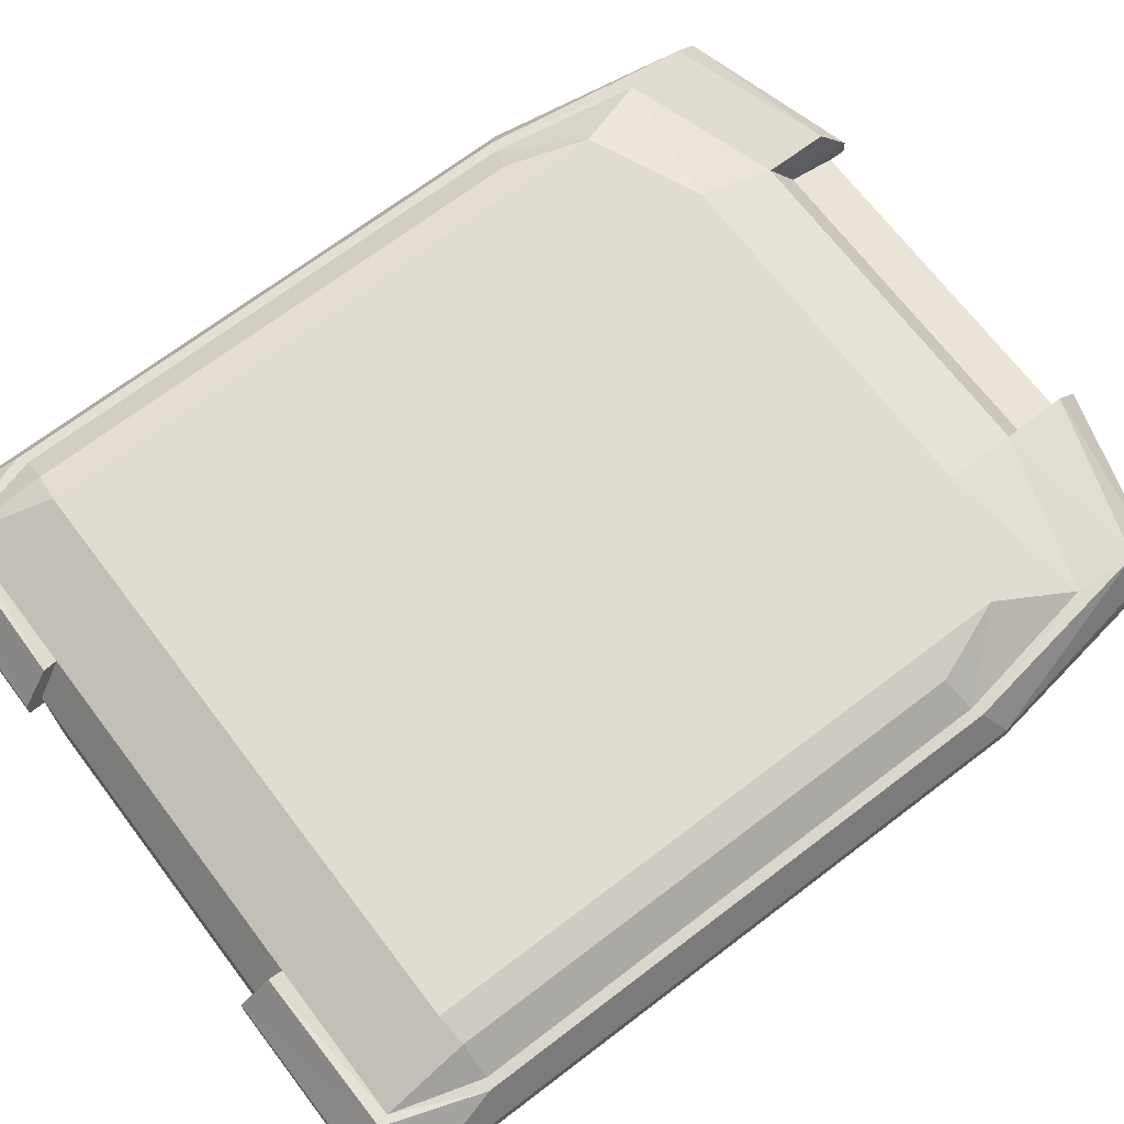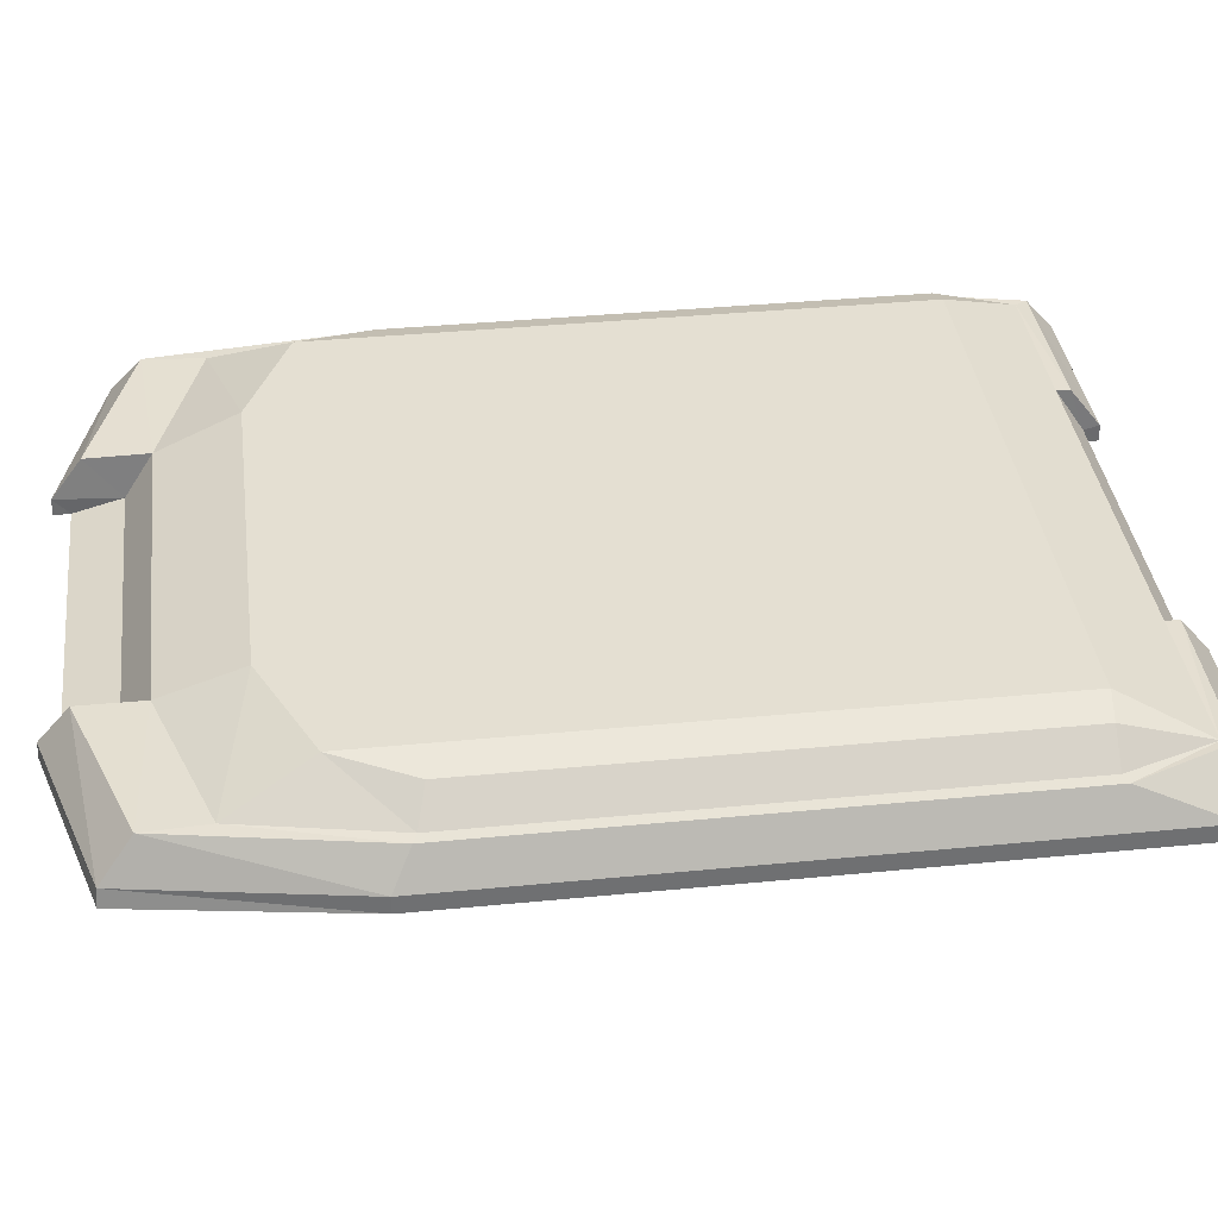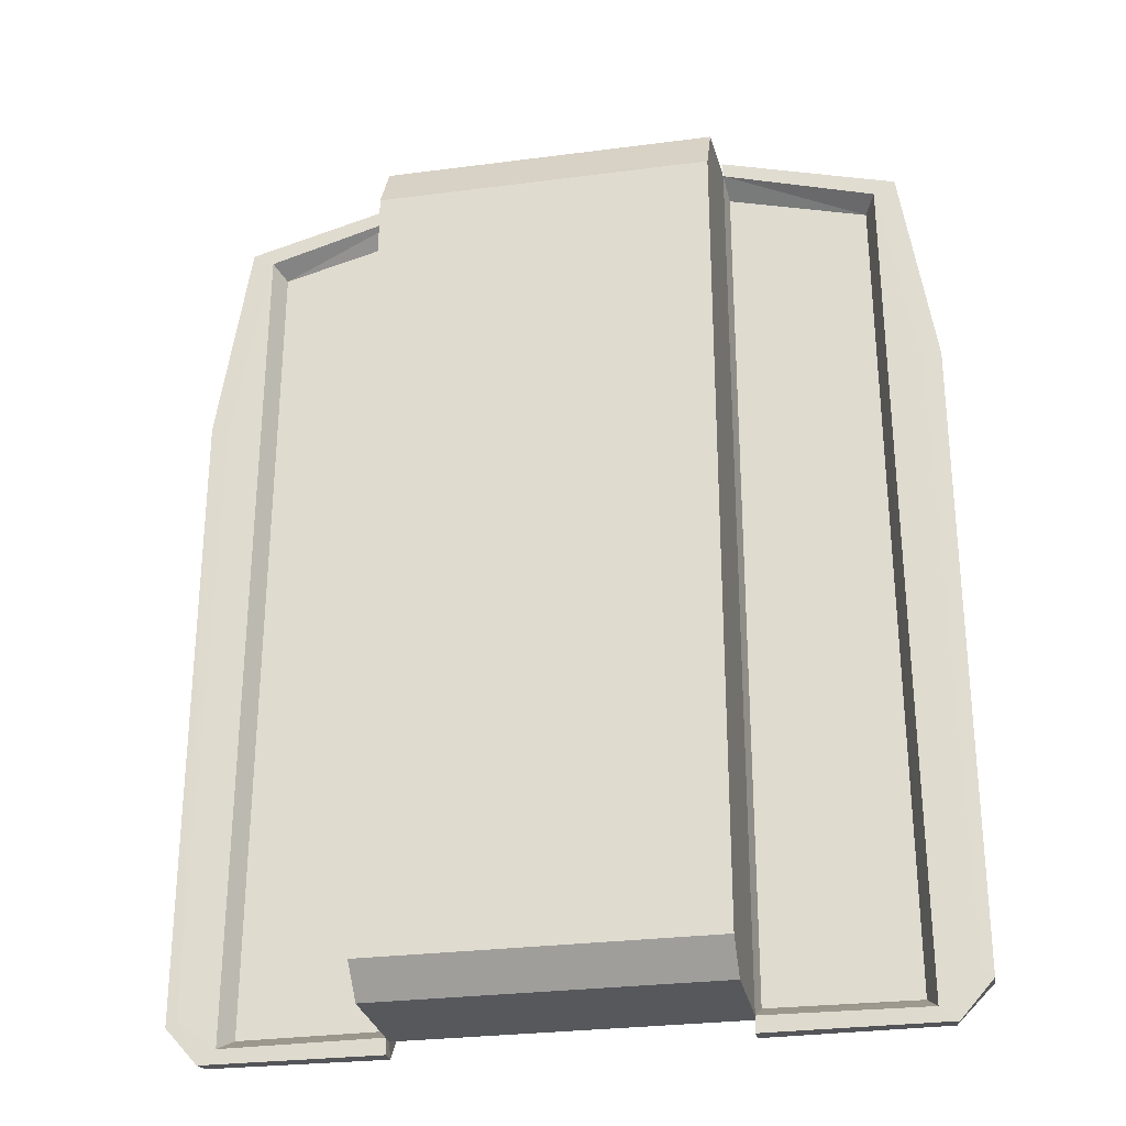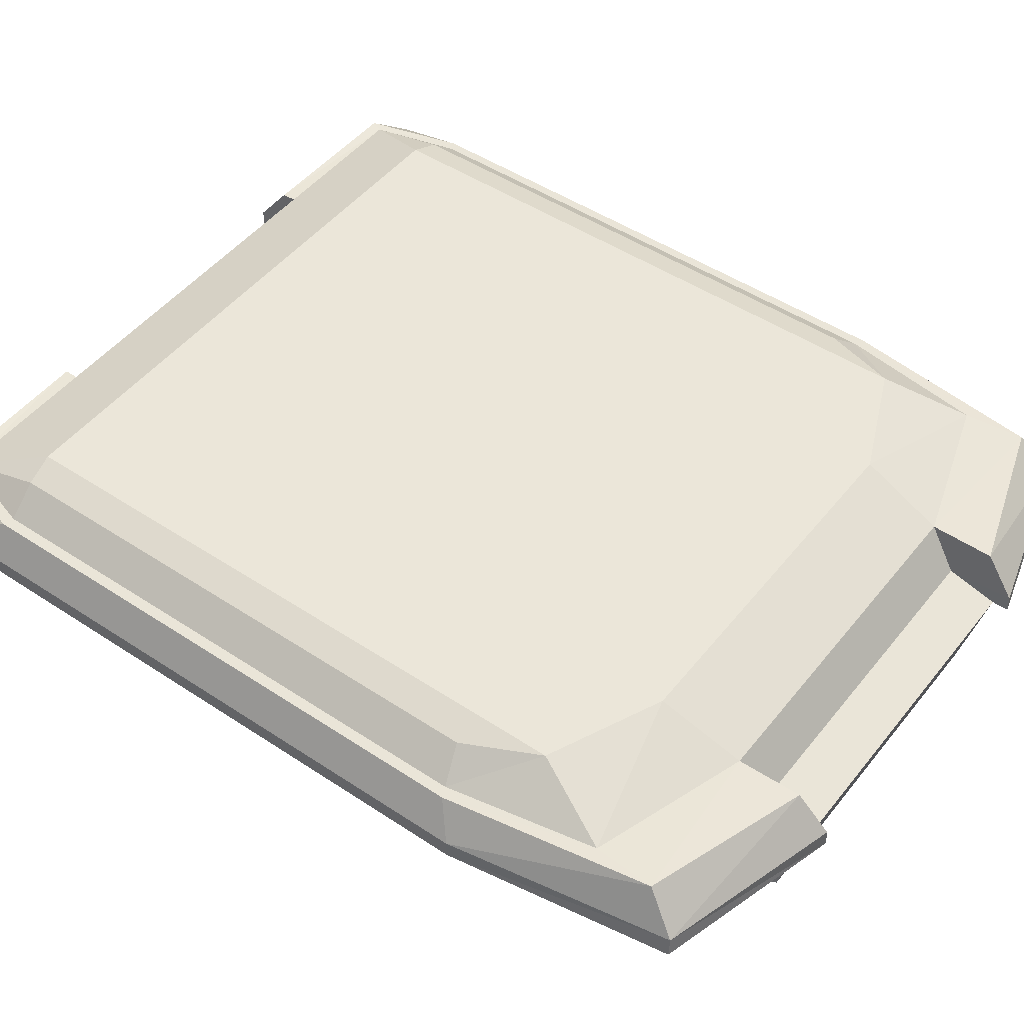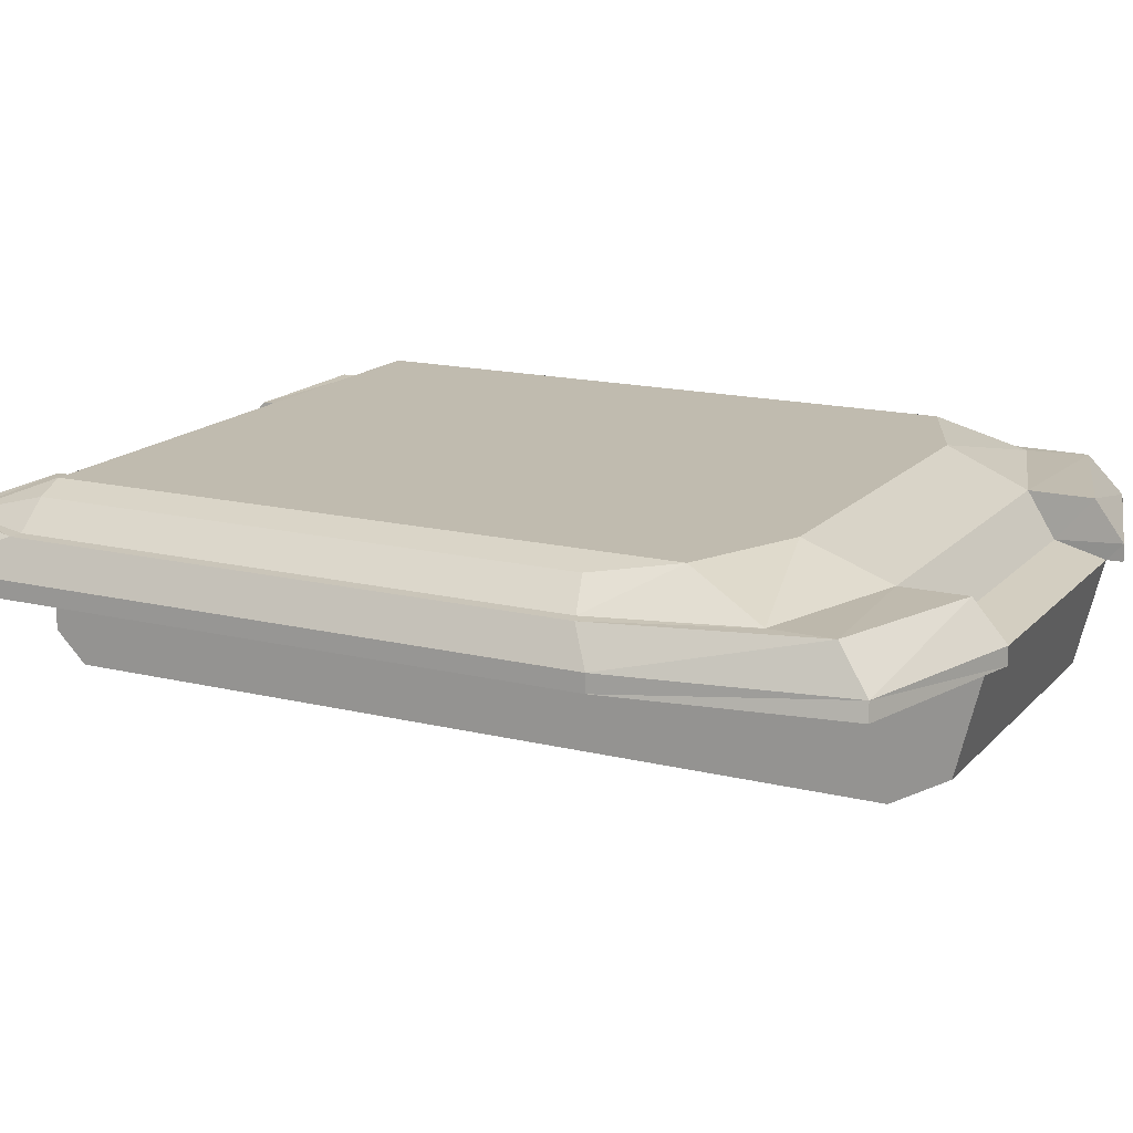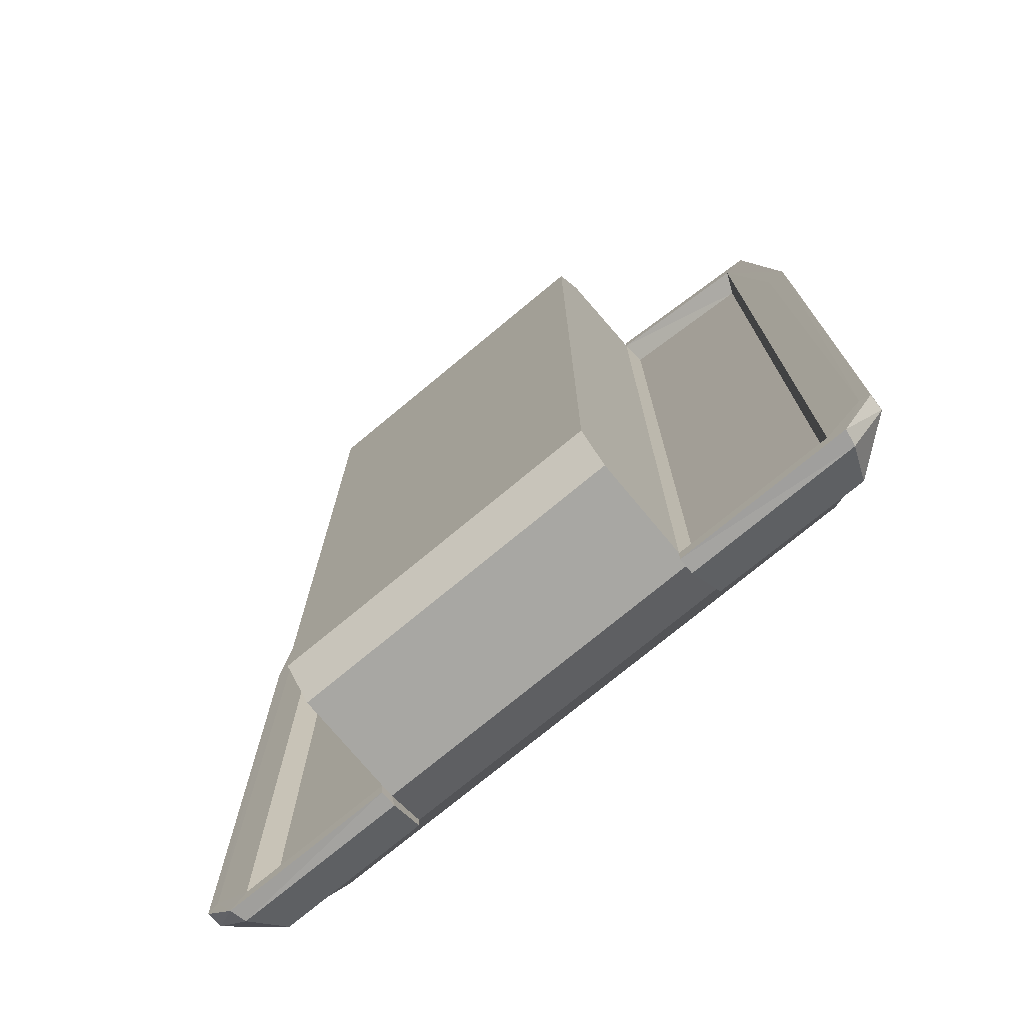
<metadata>
{"format":"obj","ext":"obj","renderer":"f3d","projection":"perspective","resolution":1024,"background":"white","views":[{"elev":69.4,"azim":-127.3,"up":"+Y"},{"elev":37.1,"azim":82.8,"up":"+Y"},{"elev":-28.0,"azim":11.2,"up":"+Z"},{"elev":48.2,"azim":-53.4,"up":"+Y"},{"elev":15.9,"azim":-63.0,"up":"+Y"},{"elev":-74.5,"azim":39.7,"up":"+Z"}]}
</metadata>
<code>
o Cuerpo_Cube.008
v 0 2.225 -5
v 0 2.225 5.559
v 0 3.225 -3.75
v 0 3.225 3.75
v 3.745 2.855 -4.675
v 4.035 2.815 -3.706
v 4.253 2.225 -4.67
v 3.671 2.473 -4.863
v 4.035 2.815 2.427
v 3.745 2.855 4.115
v 3.62 2.473 4.917
v 4.161 2.225 2.646
v 0 2.375 5
v 0 2.855 4.675
v 0 2.855 -4.675
v 0 2.375 -5
v 3.689 3.107 -3.713
v 3.352 3.225 -3.75
v 3.689 3.107 2.319
v 3.352 3.225 3.19
v 0 0.7041 4.65
v 0 1.054 5.266
v 0 1.054 -5
v 0 0.7041 -4.65
v 1.998 2.855 -4.675
v 1.941 2.375 -5
v 1.998 2.855 4.675
v 1.941 2.375 5
v 1.941 0.7041 4.65
v 1.941 1.054 5.266
v 1.941 0.7041 -4.65
v 1.941 1.054 -5
v 1.982 2.479 -4.851
v 2.074 3.225 -3.75
v 1.982 2.479 5.359
v 2.074 3.225 3.75
v 4.372 2.422 -4.745
v 3.956 2.424 -5.165
v 3.796 2.869 -4.806
v 4.151 2.803 -3.755
v 3.796 2.869 4.804
v 3.956 2.424 5.163
v 4.372 2.422 2.689
v 4.151 2.803 2.476
v 4.377 2.228 -4.751
v 3.996 2.228 -5.181
v 3.996 2.228 5.179
v 4.377 2.228 2.695
v 1.99 2.852 -4.834
v 1.935 2.421 5.737
v 1.935 2.228 5.744
v 1.935 2.421 -5.178
v 1.99 2.852 5.393
v 1.935 2.228 -5.185
v 1.941 0.8065 -4.5
v 1.941 1.156 -4.85
v 1.941 0.8222 4.492
v 1.941 1.172 4.842
v 3.794 2.225 -5.015
v 1.941 2.225 -5
v 3.742 2.225 5.031
v 1.941 2.225 5.559
v -3.745 2.855 -4.675
v -4.035 2.815 -3.706
v -4.253 2.225 -4.67
v -3.671 2.473 -4.863
v -4.035 2.815 2.427
v -3.745 2.855 4.115
v -3.62 2.473 4.917
v -4.161 2.225 2.646
v -3.689 3.107 -3.713
v -3.352 3.225 -3.75
v -3.689 3.107 2.319
v -3.352 3.225 3.19
v -1.998 2.855 -4.675
v -1.941 2.375 -5
v -1.998 2.855 4.675
v -1.941 2.375 5
v -1.941 0.7041 4.65
v -1.941 1.054 5.266
v -1.941 0.7041 -4.65
v -1.941 1.054 -5
v -1.982 2.479 -4.851
v -2.074 3.225 -3.75
v -1.982 2.479 5.359
v -2.074 3.225 3.75
v -4.372 2.422 -4.745
v -3.956 2.424 -5.165
v -3.796 2.869 -4.806
v -4.151 2.803 -3.755
v -3.796 2.869 4.804
v -3.956 2.424 5.163
v -4.372 2.422 2.689
v -4.151 2.803 2.476
v -4.377 2.228 -4.751
v -3.996 2.228 -5.181
v -3.996 2.228 5.179
v -4.377 2.228 2.695
v -1.99 2.852 -4.834
v -1.935 2.421 5.737
v -1.935 2.228 5.744
v -1.935 2.421 -5.178
v -1.99 2.852 5.393
v -1.935 2.228 -5.185
v -1.941 0.8065 -4.5
v -1.941 1.156 -4.85
v -1.941 0.8222 4.492
v -1.941 1.172 4.842
v -3.794 2.225 -5.015
v -1.941 2.225 -5
v -3.742 2.225 5.031
v -1.941 2.225 5.559
f 28 2 62
f 25 3 34
f 28 53 27
f 10 36 27
f 6 19 9
f 5 49 25
f 2 30 62
f 7 46 45
f 3 36 34
f 10 44 9
f 14 28 27
f 18 19 17
f 17 5 18
f 20 9 19
f 48 61 12
f 24 32 31
f 26 54 60
f 16 60 1
f 9 40 6
f 29 22 21
f 15 26 16
f 34 20 18
f 60 23 1
f 31 21 24
f 27 4 14
f 25 18 5
f 37 48 45
f 39 37 38
f 43 41 42
f 37 46 38
f 42 48 43
f 40 43 37
f 39 52 49
f 54 38 46
f 53 42 41
f 42 51 47
f 62 50 28
f 26 49 52
f 5 40 39
f 27 41 10
f 59 54 46
f 61 51 62
f 48 7 45
f 12 59 7
f 33 11 35
f 31 56 55
f 29 58 30
f 29 55 57
f 56 57 55
f 32 60 56
f 30 58 62
f 58 60 62
f 8 60 59
f 11 62 35
f 8 61 11
f 35 60 33
f 2 78 112
f 75 3 15
f 103 78 77
f 86 68 77
f 73 64 67
f 99 63 75
f 80 2 112
f 96 65 95
f 86 3 84
f 94 68 67
f 78 14 77
f 72 73 74
f 71 63 64
f 74 67 68
f 98 111 97
f 82 24 81
f 104 76 110
f 110 16 1
f 90 67 64
f 22 79 21
f 15 76 75
f 74 84 72
f 23 110 1
f 21 81 24
f 4 77 14
f 72 75 63
f 98 87 95
f 87 89 88
f 91 93 92
f 87 96 95
f 92 98 97
f 90 93 94
f 102 89 99
f 104 88 102
f 92 103 91
f 101 92 97
f 100 112 78
f 76 99 75
f 63 90 64
f 91 77 68
f 104 109 96
f 111 101 97
f 65 98 95
f 70 109 111
f 83 69 66
f 81 106 82
f 108 79 80
f 79 105 81
f 106 107 108
f 82 106 110
f 80 112 108
f 110 108 112
f 66 110 83
f 112 69 85
f 111 66 69
f 110 85 83
f 28 13 2
f 25 15 3
f 28 50 53
f 10 20 36
f 6 17 19
f 5 39 49
f 2 22 30
f 7 59 46
f 3 4 36
f 10 41 44
f 14 13 28
f 18 20 19
f 17 6 5
f 20 10 9
f 48 47 61
f 24 23 32
f 26 52 54
f 16 26 60
f 9 44 40
f 29 30 22
f 15 25 26
f 34 36 20
f 60 32 23
f 31 29 21
f 27 36 4
f 25 34 18
f 37 43 48
f 39 40 37
f 43 44 41
f 37 45 46
f 42 47 48
f 40 44 43
f 39 38 52
f 54 52 38
f 53 50 42
f 42 50 51
f 62 51 50
f 26 25 49
f 5 6 40
f 27 53 41
f 59 60 54
f 61 47 51
f 48 12 7
f 12 61 59
f 33 8 11
f 31 32 56
f 29 57 58
f 29 31 55
f 56 58 57
f 58 56 60
f 8 33 60
f 11 61 62
f 8 59 61
f 35 62 60
f 2 13 78
f 75 84 3
f 103 100 78
f 86 74 68
f 73 71 64
f 99 89 63
f 80 22 2
f 96 109 65
f 86 4 3
f 94 91 68
f 78 13 14
f 72 71 73
f 71 72 63
f 74 73 67
f 98 70 111
f 82 23 24
f 104 102 76
f 110 76 16
f 90 94 67
f 22 80 79
f 15 16 76
f 74 86 84
f 23 82 110
f 21 79 81
f 4 86 77
f 72 84 75
f 98 93 87
f 87 90 89
f 91 94 93
f 87 88 96
f 92 93 98
f 90 87 93
f 102 88 89
f 104 96 88
f 92 100 103
f 101 100 92
f 100 101 112
f 76 102 99
f 63 89 90
f 91 103 77
f 104 110 109
f 111 112 101
f 65 70 98
f 70 65 109
f 83 85 69
f 81 105 106
f 108 107 79
f 79 107 105
f 106 105 107
f 110 106 108
f 66 109 110
f 112 111 69
f 111 109 66
f 110 112 85

</code>
